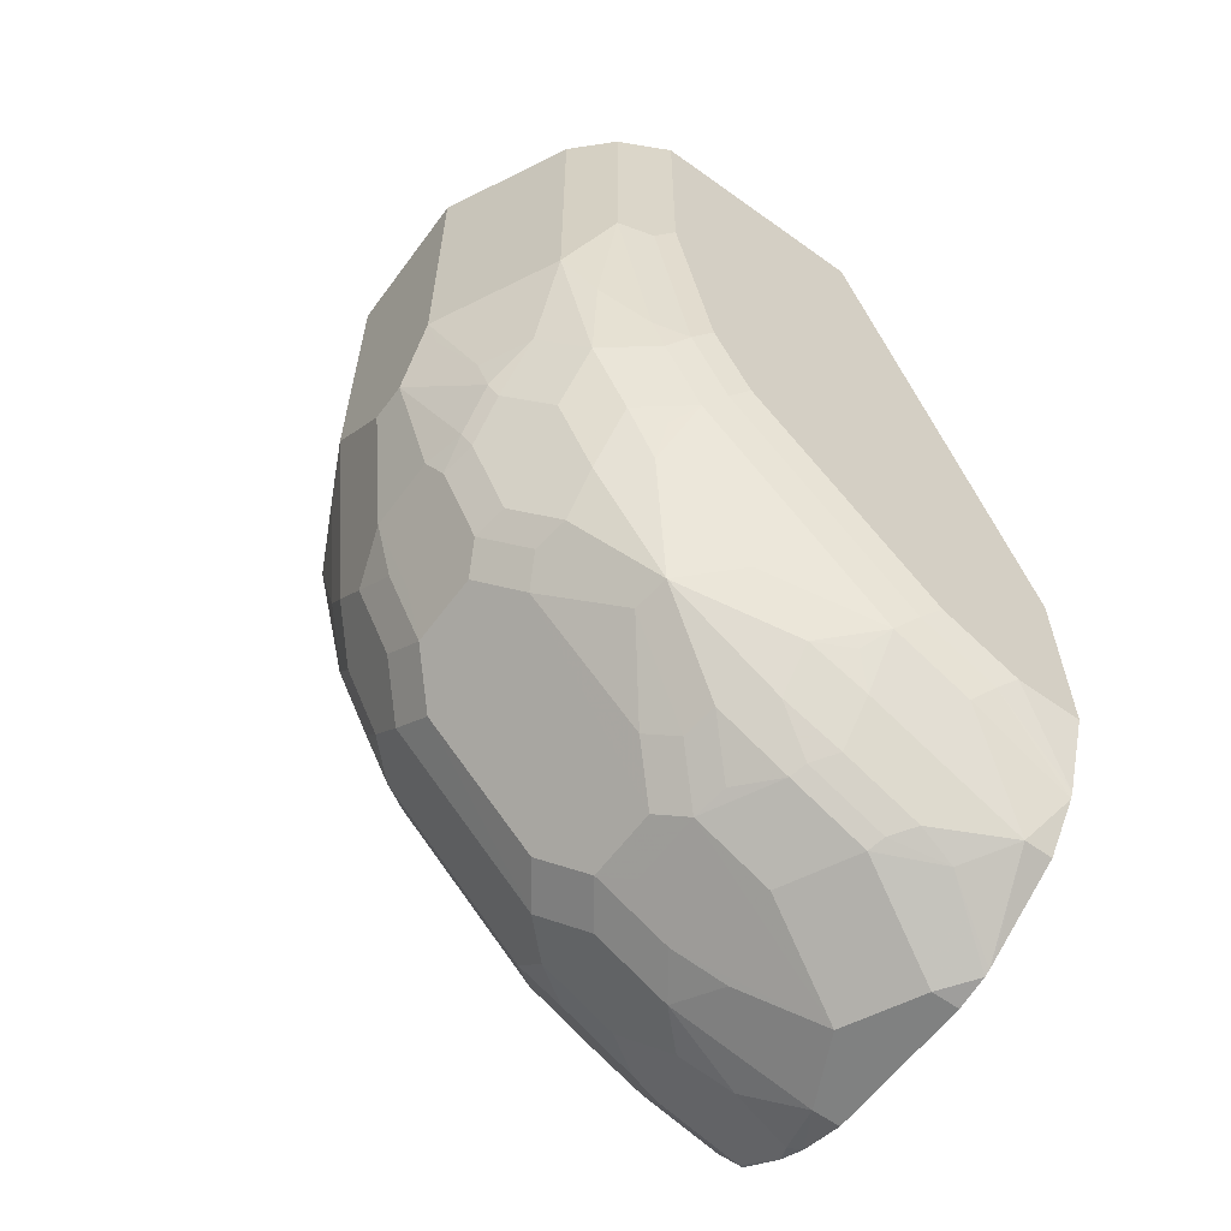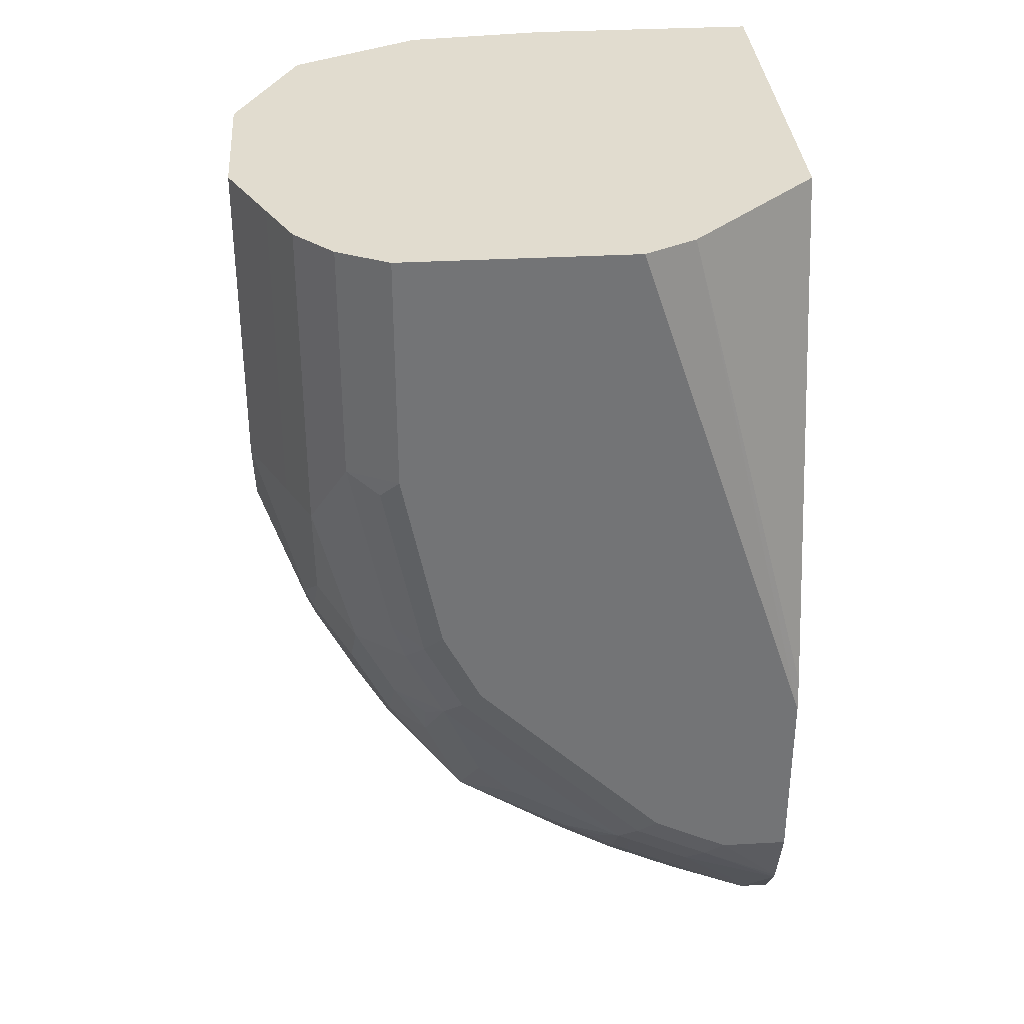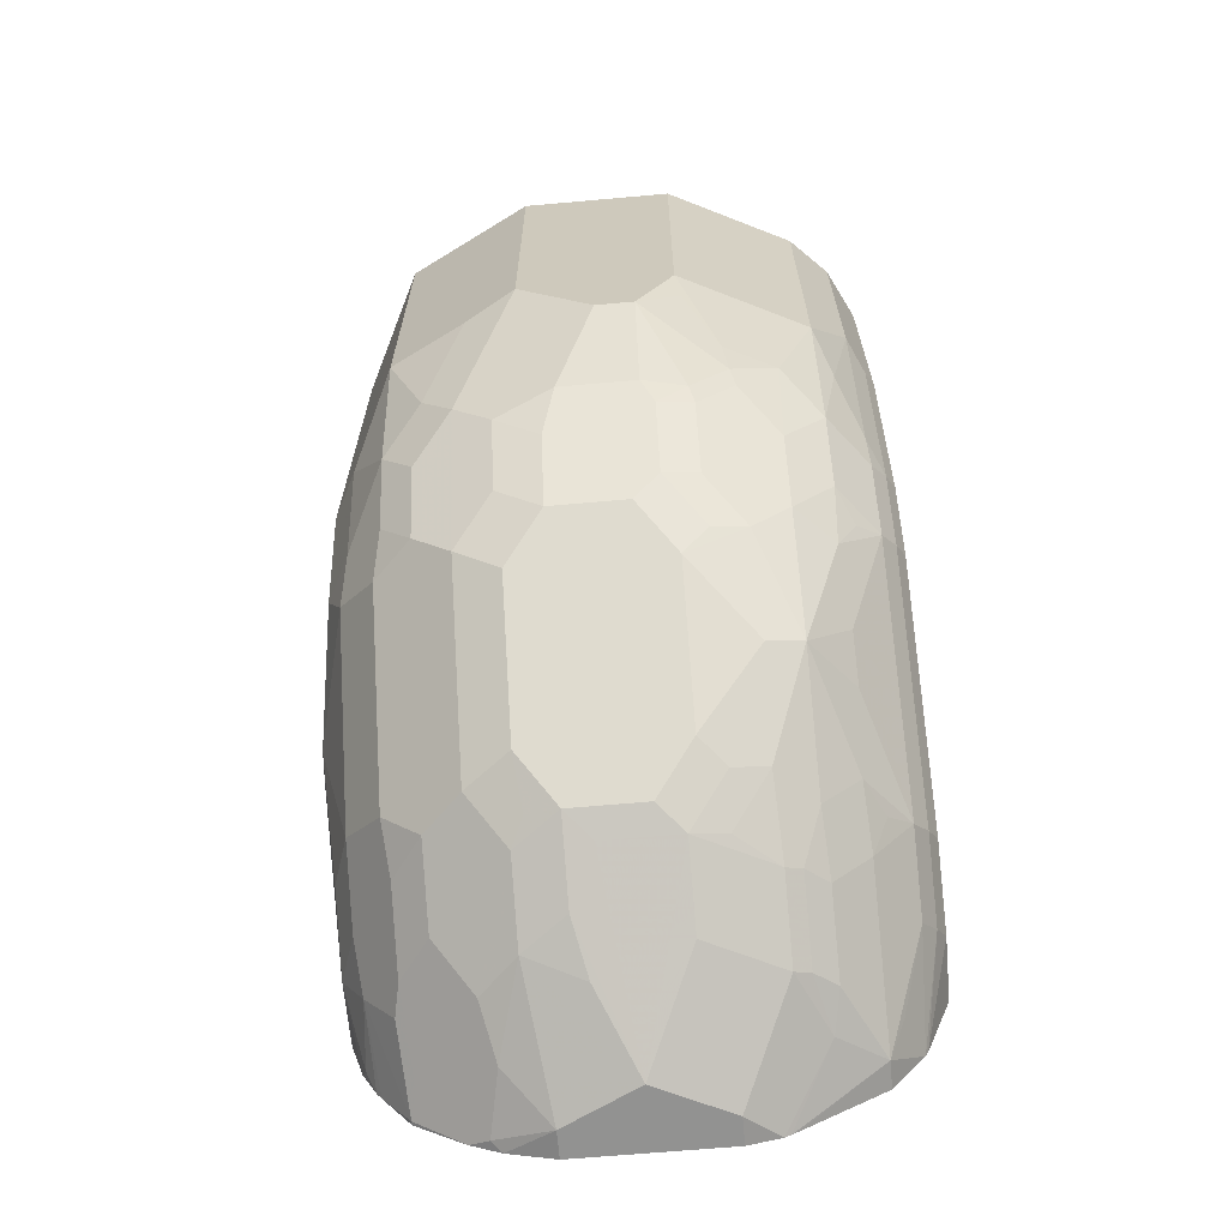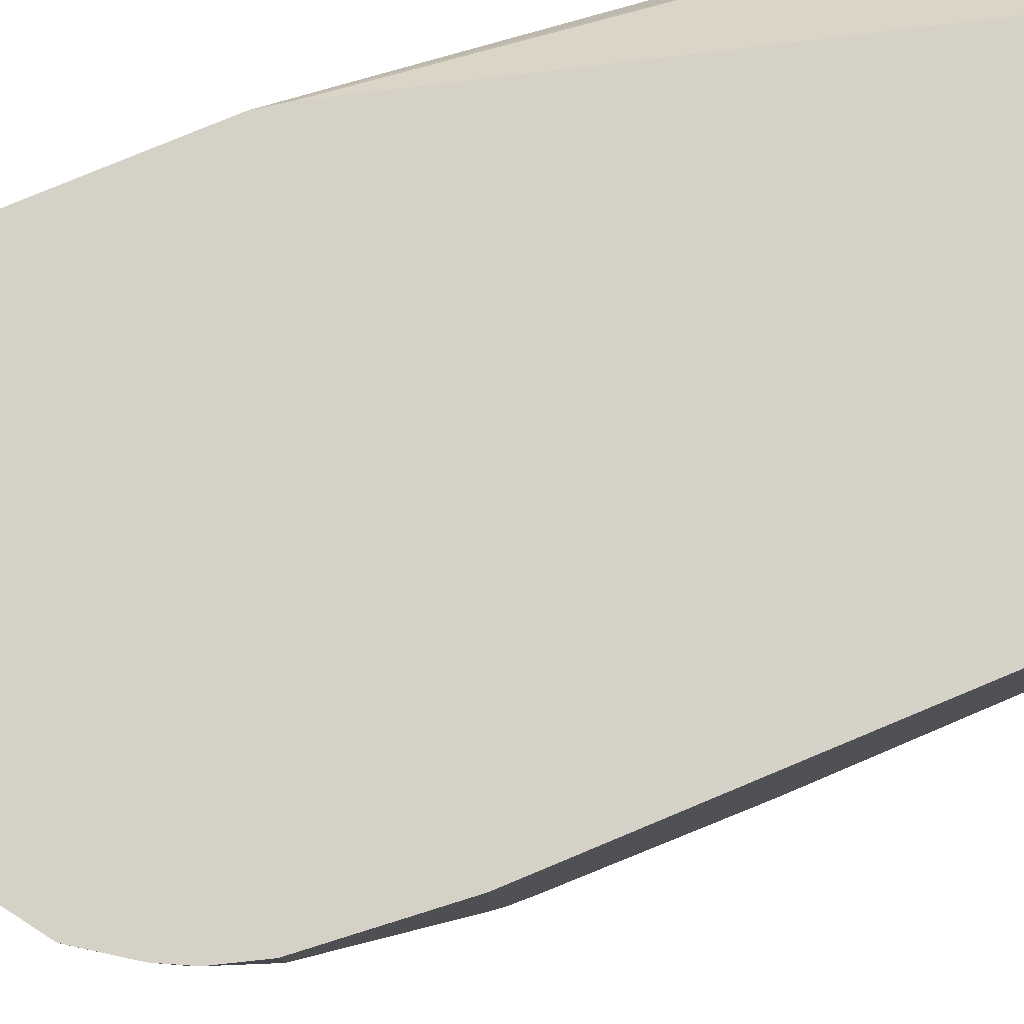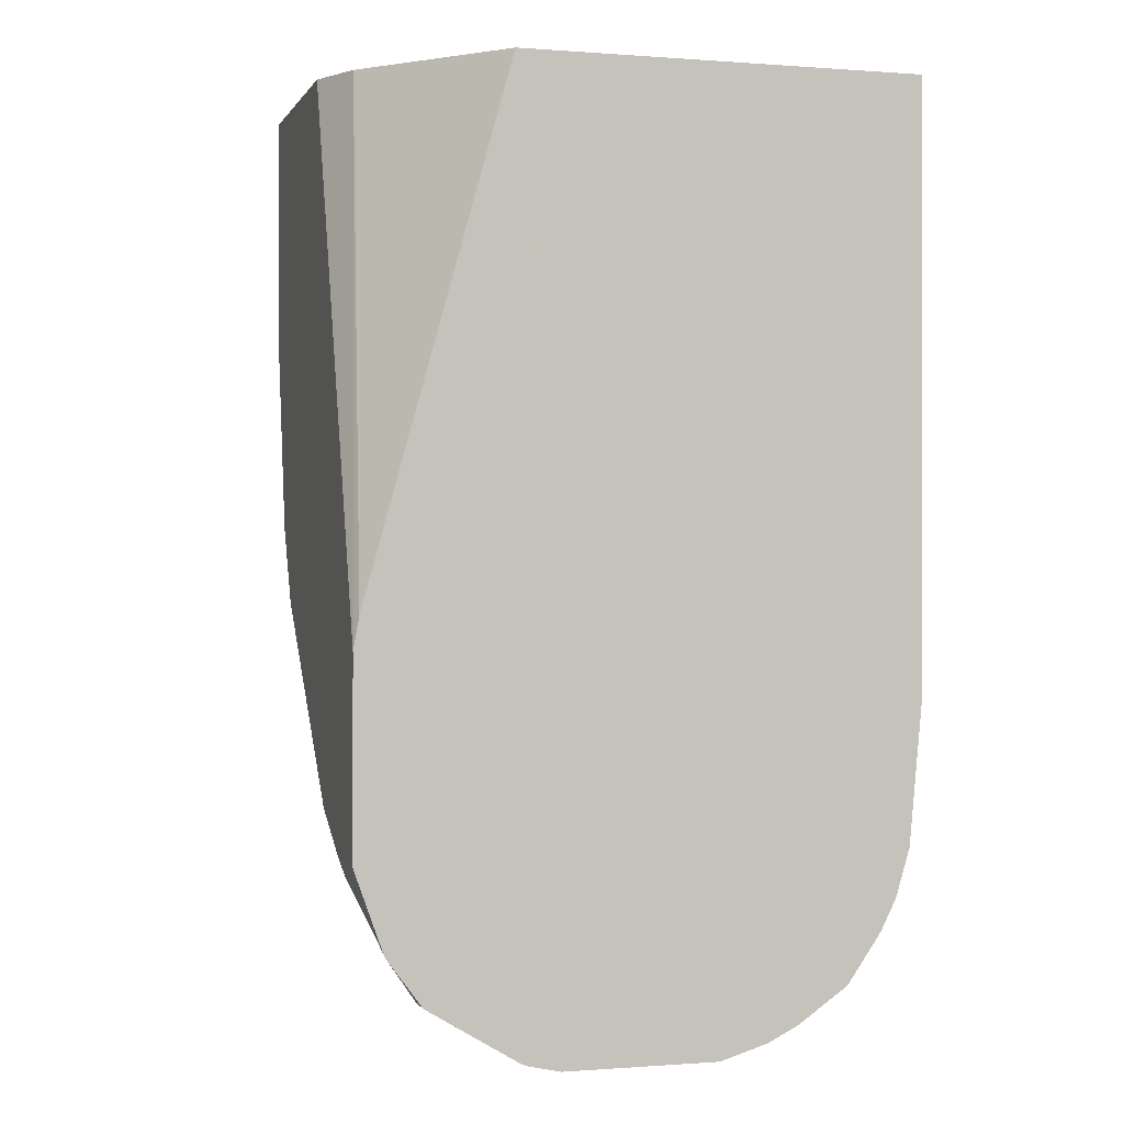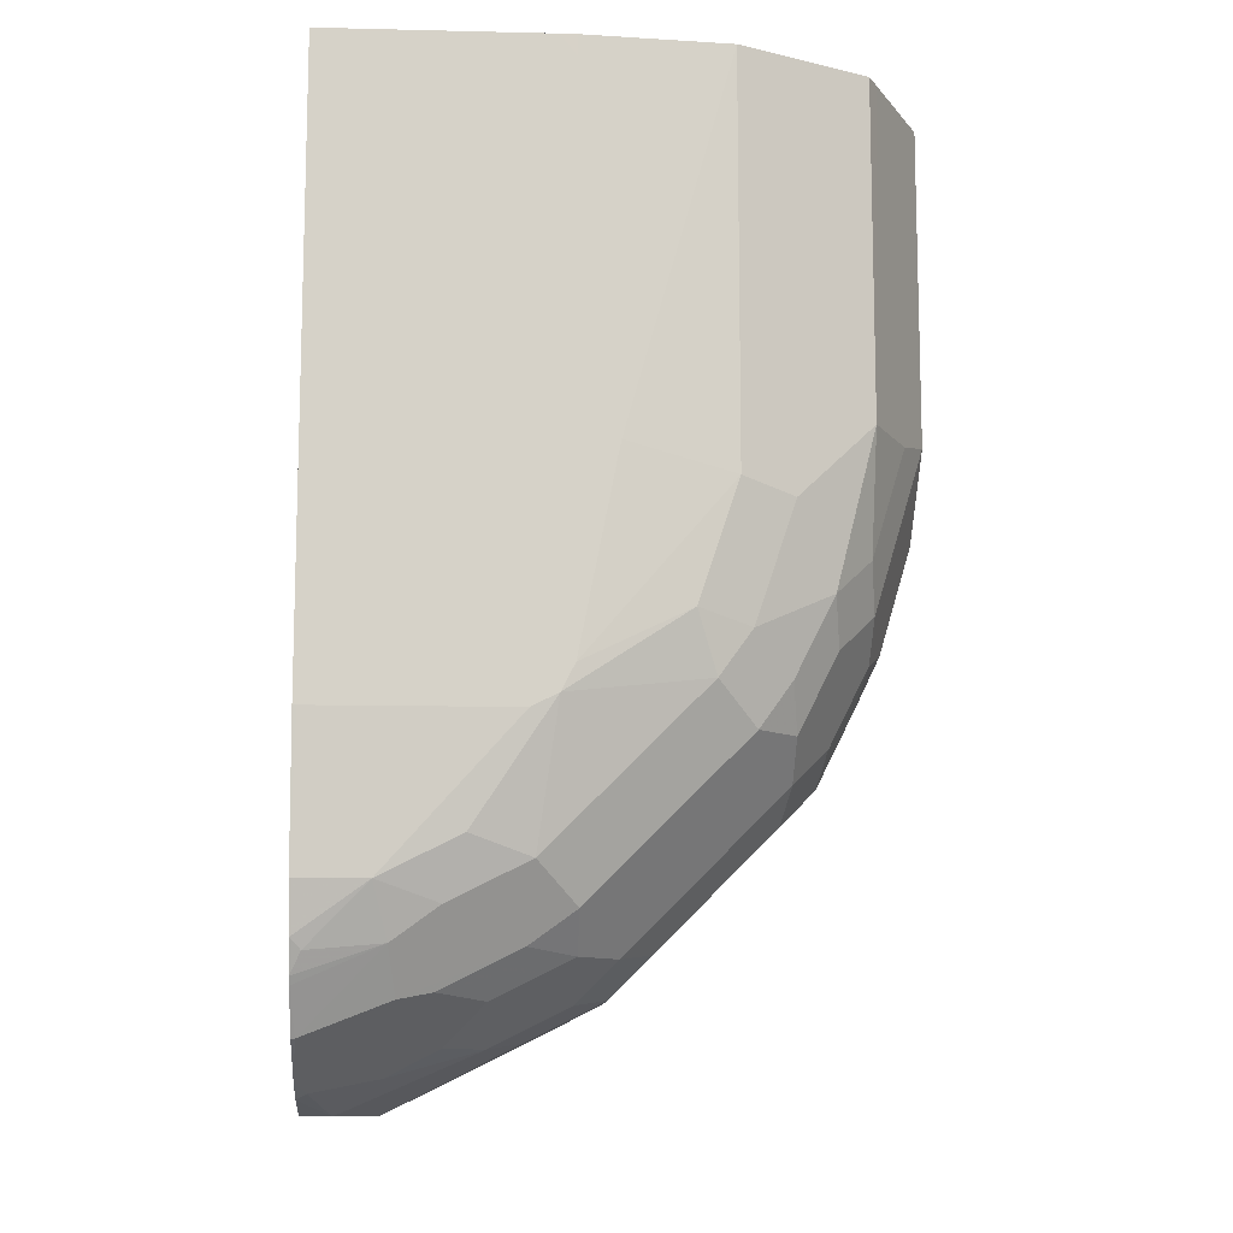
<metadata>
{"format":"obj","ext":"obj","renderer":"f3d","projection":"perspective","resolution":1024,"background":"white","views":[{"elev":-60.3,"azim":53.7,"up":"+Z"},{"elev":34.2,"azim":85.7,"up":"+Z"},{"elev":-66.2,"azim":5.1,"up":"+Z"},{"elev":79.2,"azim":-112.6,"up":"+Y"},{"elev":-0.2,"azim":163.8,"up":"+Z"},{"elev":-11.2,"azim":-93.3,"up":"+Z"}]}
</metadata>
<code>
v -0.3894 -0.2019 -0.2596
v -0.375 -0.2019 -0.2596
v -0.4182 -0.2019 -0.2308
v -0.4326 -0.1875 -0.274
v -0.4038 -0.1875 -0.3028
v -0.3461 -0.1875 -0.274
v -0.3587 -0.1983 -0.2452
v -0.3606 -0.2019 -0.2308
v -0.375 -0.1875 -0.3028
v -0.3587 -0.1839 -0.3028
v -0.3443 -0.1839 -0.2884
v -0.447 -0.1875 -0.2308
v -0.4374 -0.1923 -0.2355
v -0.4182 -0.2019 -0.1124
v -0.4518 -0.1778 -0.2788
v -0.4398 -0.1803 -0.2956
v -0.4254 -0.1803 -0.31
v -0.4086 -0.1778 -0.3221
v -0.4038 -0.1731 -0.3317
v -0.3269 -0.1778 -0.274
v -0.3317 -0.1875 -0.2308
v -0.3606 -0.2019 -0.1124
v -0.375 -0.1731 -0.3317
v -0.3701 -0.1827 -0.3124
v -0.3569 -0.1803 -0.31
v -0.3425 -0.1803 -0.2956
v -0.4663 -0.1778 -0.2355
v -0.447 -0.1875 -0.1124
v -0.4585 -0.1817 -0.1124
v -0.4663 -0.1634 -0.2932
v -0.4543 -0.1658 -0.31
v -0.4398 -0.1514 -0.3533
v -0.4254 -0.1658 -0.3389
v -0.4086 -0.1634 -0.3509
v -0.3125 -0.1778 -0.2308
v -0.3281 -0.1658 -0.31
v -0.3125 -0.1634 -0.2884
v -0.3317 -0.1875 -0.1124
v -0.3798 -0.1634 -0.3509
v -0.3701 -0.1682 -0.3413
v -0.3569 -0.1658 -0.3389
v -0.4663 -0.1778 -0.1124
v -0.4759 -0.1586 -0.2452
v -0.4807 -0.149 -0.2644
v -0.4807 -0.1346 -0.3076
v -0.4687 -0.1514 -0.31
v -0.4663 -0.149 -0.3221
v -0.4543 -0.1514 -0.3389
v -0.423 -0.149 -0.3653
v -0.4687 -0.137 -0.3389
v -0.4495 -0.1178 -0.3774
v -0.4398 -0.09374 -0.411
v -0.3065 -0.1658 -0.2524
v -0.298 -0.1634 -0.2019
v -0.3125 -0.1778 -0.1124
v -0.3125 -0.149 -0.3172
v -0.3281 -0.1514 -0.3389
v -0.2975 -0.1442 -0.2884
v -0.298 -0.149 -0.274
v -0.3653 -0.149 -0.3653
v -0.3557 -0.1538 -0.3557
v -0.3425 -0.1514 -0.3533
v -0.4759 -0.1586 -0.1124
v -0.4855 -0.1394 -0.2548
v -0.4903 -0.1298 -0.2596
v -0.4903 -0.1154 -0.3028
v -0.4831 -0.1226 -0.3245
v -0.423 -0.1057 -0.4086
v -0.4086 -0.09135 -0.423
v -0.4831 -0.09374 -0.3533
v -0.4687 -0.09374 -0.3821
v -0.4687 -0.07932 -0.3966
v -0.4543 -0.07932 -0.411
v -0.4398 -0.03607 -0.4398
v -0.4254 -0.07932 -0.4254
v -0.4206 -0.08895 -0.4206
v -0.292 -0.1514 -0.2091
v -0.2884 -0.1442 -0.2019
v -0.298 -0.1634 -0.1124
v -0.3065 -0.137 -0.3245
v -0.2975 -0.1298 -0.3172
v -0.3137 -0.137 -0.3389
v -0.3281 -0.1226 -0.3821
v -0.292 -0.137 -0.2812
v -0.3798 -0.09135 -0.423
v -0.3653 -0.1057 -0.4086
v -0.3413 -0.125 -0.3846
v -0.4855 -0.1394 -0.1124
v -0.4903 -0.1298 -0.1124
v -0.4952 -0.09114 -0.2498
v -0.4952 -0.07688 -0.322
v -0.4952 -0.07203 -0.3316
v -0.4086 -0.0625 -0.4374
v -0.3894 -0.01444 -0.4615
v -0.399 -0.08174 -0.4278
v -0.4831 -0.0649 -0.3821
v -0.4663 -0.0625 -0.4086
v -0.4783 -0.0601 -0.3918
v -0.4543 -0.05048 -0.4254
v -0.4495 -0.03126 -0.435
v -0.435 -0.01683 -0.4495
v -0.4254 -0.05048 -0.4398
v -0.2884 -0.1298 -0.274
v -0.2884 -0.1442 -0.1124
v -0.292 -0.1226 -0.31
v -0.3119 -0.1154 -0.3605
v -0.2975 -0.08653 -0.3605
v -0.292 -0.09374 -0.3389
v -0.3425 -0.09374 -0.411
v -0.3413 -0.06732 -0.4278
v -0.3281 -0.07932 -0.411
v -0.3137 -0.07932 -0.3966
v -0.3119 -0.1009 -0.3749
v -0.3701 -0.08174 -0.4278
v -0.3557 -0.09614 -0.4134
v -0.4952 -0.0769 -0.1124
v -0.4952 -0.07688 -0.1202
v -0.4952 -0.06246 -0.3364
v -0.4903 -0.04328 -0.3749
v -0.4038 -0.04328 -0.447
v -0.4182 -1.492e-05 -0.4615
v -0.3606 -1.492e-05 -0.4615
v -0.3701 -0.05289 -0.4422
v -0.4831 -0.03607 -0.3966
v -0.4687 -0.02165 -0.4254
v -0.4663 -0.03365 -0.423
v -0.4639 -0.002412 -0.435
v -0.4475 0.01103 -0.4504
v -0.4398 0.007197 -0.4542
v -0.2884 -0.1154 -0.3028
v -0.2884 -0.05769 -0.1124
v -0.2975 -0.05769 -0.3893
v -0.2884 -0.08653 -0.3317
v -0.292 -0.05048 -0.3821
v -0.2884 -0.04328 -0.3749
v -0.3569 -0.07932 -0.4254
v -0.3413 -0.03847 -0.4422
v -0.3353 -0.03607 -0.4398
v -0.3353 -0.0649 -0.4254
v -0.3269 -0.05769 -0.423
v -0.3125 -0.05769 -0.4086
v -0.3065 -0.0649 -0.3966
v -0.4952 -0.07073 -0.1124
v -0.4952 0.009656 -0.3364
v -0.4903 -0.01444 -0.3893
v -0.436 0.01103 -0.4561
v -0.4182 0.01103 -0.4615
v -0.3606 0.01103 -0.4615
v -0.3481 0.01103 -0.4587
v -0.3299 -0.01444 -0.4434
v -0.4807 -0.01923 -0.4086
v -0.4663 0.009594 -0.4374
v -0.4663 0.01103 -0.4374
v -0.298 -0.03847 -0.1124
v -0.2884 0.01103 -0.3172
v -0.2975 -0.02886 -0.4038
v -0.292 -0.02165 -0.3966
v -0.2884 -0.01444 -0.3893
v -0.3269 -0.02886 -0.4374
v -0.3125 -0.02886 -0.423
v -0.4952 0.01103 -0.1124
v -0.4952 0.01103 -0.3217
v -0.4952 0.01103 -0.3364
v -0.4903 0.01103 -0.3893
v -0.485 0.01103 -0.4072
v -0.4831 0.007197 -0.411
v -0.3459 0.01103 -0.4576
v -0.3125 -1.492e-05 -0.4374
v -0.4793 0.01103 -0.4186
v -0.4773 0.01103 -0.4216
v -0.3444 0.01103 -0.1124
v -0.2906 0.01103 -0.305
v -0.2884 0.01103 -0.3893
v -0.3065 -0.007226 -0.4254
v -0.2998 0.01103 -0.4204
v -0.2987 0.01103 -0.4182
v -0.3435 0.01103 -0.4561
v -0.3125 0.01103 -0.4374
f 90 92 91
f 97 98 125
f 96 124 98
f 96 119 124
f 94 114 95
f 94 123 114
f 94 137 123
f 94 122 137
f 94 147 148
f 94 121 147
f 94 102 121
f 94 120 102
f 93 102 120
f 92 119 96
f 92 118 119
f 90 118 92
f 97 125 126
f 94 148 122
f 93 120 94
f 106 113 132
f 99 126 100
f 110 114 123
f 90 144 118
f 110 136 114
f 109 136 110
f 109 114 136
f 109 115 114
f 108 135 133
f 108 134 135
f 107 134 108
f 107 132 134
f 106 132 107
f 105 133 130
f 105 108 133
f 101 121 102
f 101 129 121
f 101 128 129
f 100 128 101
f 100 127 128
f 100 126 127
f 98 124 125
f 90 162 144
f 80 82 81
f 90 143 161
f 78 155 131
f 78 173 155
f 78 158 173
f 78 135 158
f 78 133 135
f 78 130 133
f 78 103 130
f 77 103 78
f 78 131 104
f 77 84 103
f 74 101 102
f 74 100 101
f 74 99 100
f 73 99 74
f 73 126 99
f 73 97 126
f 72 98 97
f 72 96 98
f 74 102 75
f 110 123 137
f 81 105 84
f 81 82 106
f 90 117 143
f 90 116 117
f 89 116 90
f 86 115 87
f 85 115 86
f 85 114 115
f 84 130 103
f 84 105 130
f 83 113 106
f 83 112 113
f 83 111 112
f 83 110 111
f 83 109 110
f 83 115 109
f 83 87 115
f 82 83 106
f 81 108 105
f 81 107 108
f 81 106 107
f 90 161 162
f 110 137 138
f 127 152 128
f 110 139 111
f 149 167 150
f 145 166 151
f 145 165 166
f 145 164 165
f 144 163 164
f 144 162 163
f 140 160 141
f 140 159 160
f 150 167 168
f 138 140 139
f 138 150 159
f 137 150 138
f 135 157 158
f 134 157 135
f 132 157 134
f 132 156 157
f 132 160 156
f 132 141 160
f 138 159 140
f 132 142 141
f 150 168 159
f 151 169 170
f 72 97 73
f 168 177 178
f 168 175 174
f 168 178 175
f 167 177 168
f 165 169 166
f 159 168 160
f 158 176 173
f 151 166 169
f 157 176 158
f 156 175 157
f 156 174 175
f 156 168 174
f 156 160 168
f 154 172 171
f 154 155 172
f 152 170 153
f 151 170 152
f 157 175 176
f 131 155 154
f 128 147 146
f 128 148 147
f 124 151 125
f 124 145 151
f 122 150 137
f 122 149 150
f 122 148 149
f 121 146 147
f 121 129 146
f 119 145 124
f 125 152 127
f 118 145 119
f 118 144 164
f 116 143 117
f 112 132 113
f 112 142 132
f 112 141 142
f 112 140 141
f 111 140 112
f 111 139 140
f 118 164 145
f 125 127 126
f 125 151 152
f 128 146 129
f 128 149 148
f 128 167 149
f 128 177 167
f 128 178 177
f 128 175 178
f 128 176 175
f 128 173 176
f 128 155 173
f 128 172 155
f 128 171 172
f 128 161 171
f 128 162 161
f 128 163 162
f 128 164 163
f 128 165 164
f 128 169 165
f 128 170 169
f 128 153 170
f 128 152 153
f 110 138 139
f 70 72 71
f 14 42 29
f 70 92 96
f 15 30 16
f 15 27 30
f 14 29 28
f 70 96 72
f 14 63 42
f 14 88 63
f 14 89 88
f 14 116 89
f 16 30 31
f 14 143 116
f 14 171 161
f 14 154 171
f 14 131 154
f 14 104 131
f 14 79 104
f 14 55 79
f 14 38 55
f 14 22 38
f 14 161 143
f 13 27 15
f 16 31 48
f 16 32 33
f 27 42 63
f 27 29 42
f 25 36 26
f 25 57 36
f 25 62 57
f 25 41 62
f 24 41 25
f 24 40 41
f 16 48 32
f 23 39 40
f 21 35 55
f 20 36 37
f 20 26 36
f 19 39 23
f 19 34 39
f 17 34 18
f 17 33 34
f 16 33 17
f 21 55 38
f 27 63 43
f 12 29 27
f 11 26 20
f 3 28 12
f 3 14 28
f 3 13 4
f 3 27 13
f 3 12 27
f 2 11 6
f 2 10 11
f 2 9 10
f 4 13 15
f 2 7 8
f 1 9 2
f 1 5 9
f 1 4 5
f 1 3 4
f 1 14 3
f 1 22 14
f 1 8 22
f 1 2 8
f 2 6 7
f 12 28 29
f 4 15 16
f 4 17 5
f 10 26 11
f 10 25 26
f 10 24 25
f 9 24 10
f 9 40 24
f 9 23 40
f 8 38 22
f 8 21 38
f 4 16 17
f 6 11 20
f 6 21 8
f 6 35 21
f 6 20 35
f 5 23 9
f 5 19 23
f 5 34 19
f 5 18 34
f 5 17 18
f 6 8 7
f 27 43 44
f 20 37 35
f 30 45 46
f 58 84 59
f 57 83 82
f 57 62 83
f 56 82 80
f 56 57 82
f 56 81 58
f 27 44 30
f 54 104 79
f 58 81 84
f 54 78 104
f 54 59 77
f 53 59 54
f 52 76 68
f 52 75 76
f 52 74 75
f 52 73 74
f 52 72 73
f 52 71 72
f 54 77 78
f 59 84 77
f 60 62 61
f 60 85 86
f 69 114 85
f 69 95 114
f 69 94 95
f 69 93 94
f 69 102 93
f 69 75 102
f 69 76 75
f 68 76 69
f 67 92 70
f 66 92 67
f 66 91 92
f 65 91 66
f 65 90 91
f 65 89 90
f 64 89 65
f 64 88 89
f 62 87 83
f 60 87 62
f 60 86 87
f 51 71 52
f 50 71 51
f 56 80 81
f 50 67 70
f 36 57 56
f 36 56 37
f 35 79 55
f 35 54 79
f 35 53 54
f 35 37 53
f 34 60 39
f 34 49 60
f 37 56 58
f 33 49 34
f 50 70 71
f 32 50 51
f 32 48 50
f 32 49 33
f 31 47 48
f 30 44 45
f 30 47 31
f 30 46 47
f 32 52 49
f 37 58 59
f 32 51 52
f 39 60 40
f 37 59 53
f 49 85 60
f 49 69 85
f 49 68 69
f 47 50 48
f 45 47 46
f 45 50 47
f 45 67 50
f 45 66 67
f 49 52 68
f 44 65 66
f 44 64 65
f 43 88 64
f 43 63 88
f 43 64 44
f 40 62 41
f 40 61 62
f 44 66 45
f 40 60 61

</code>
